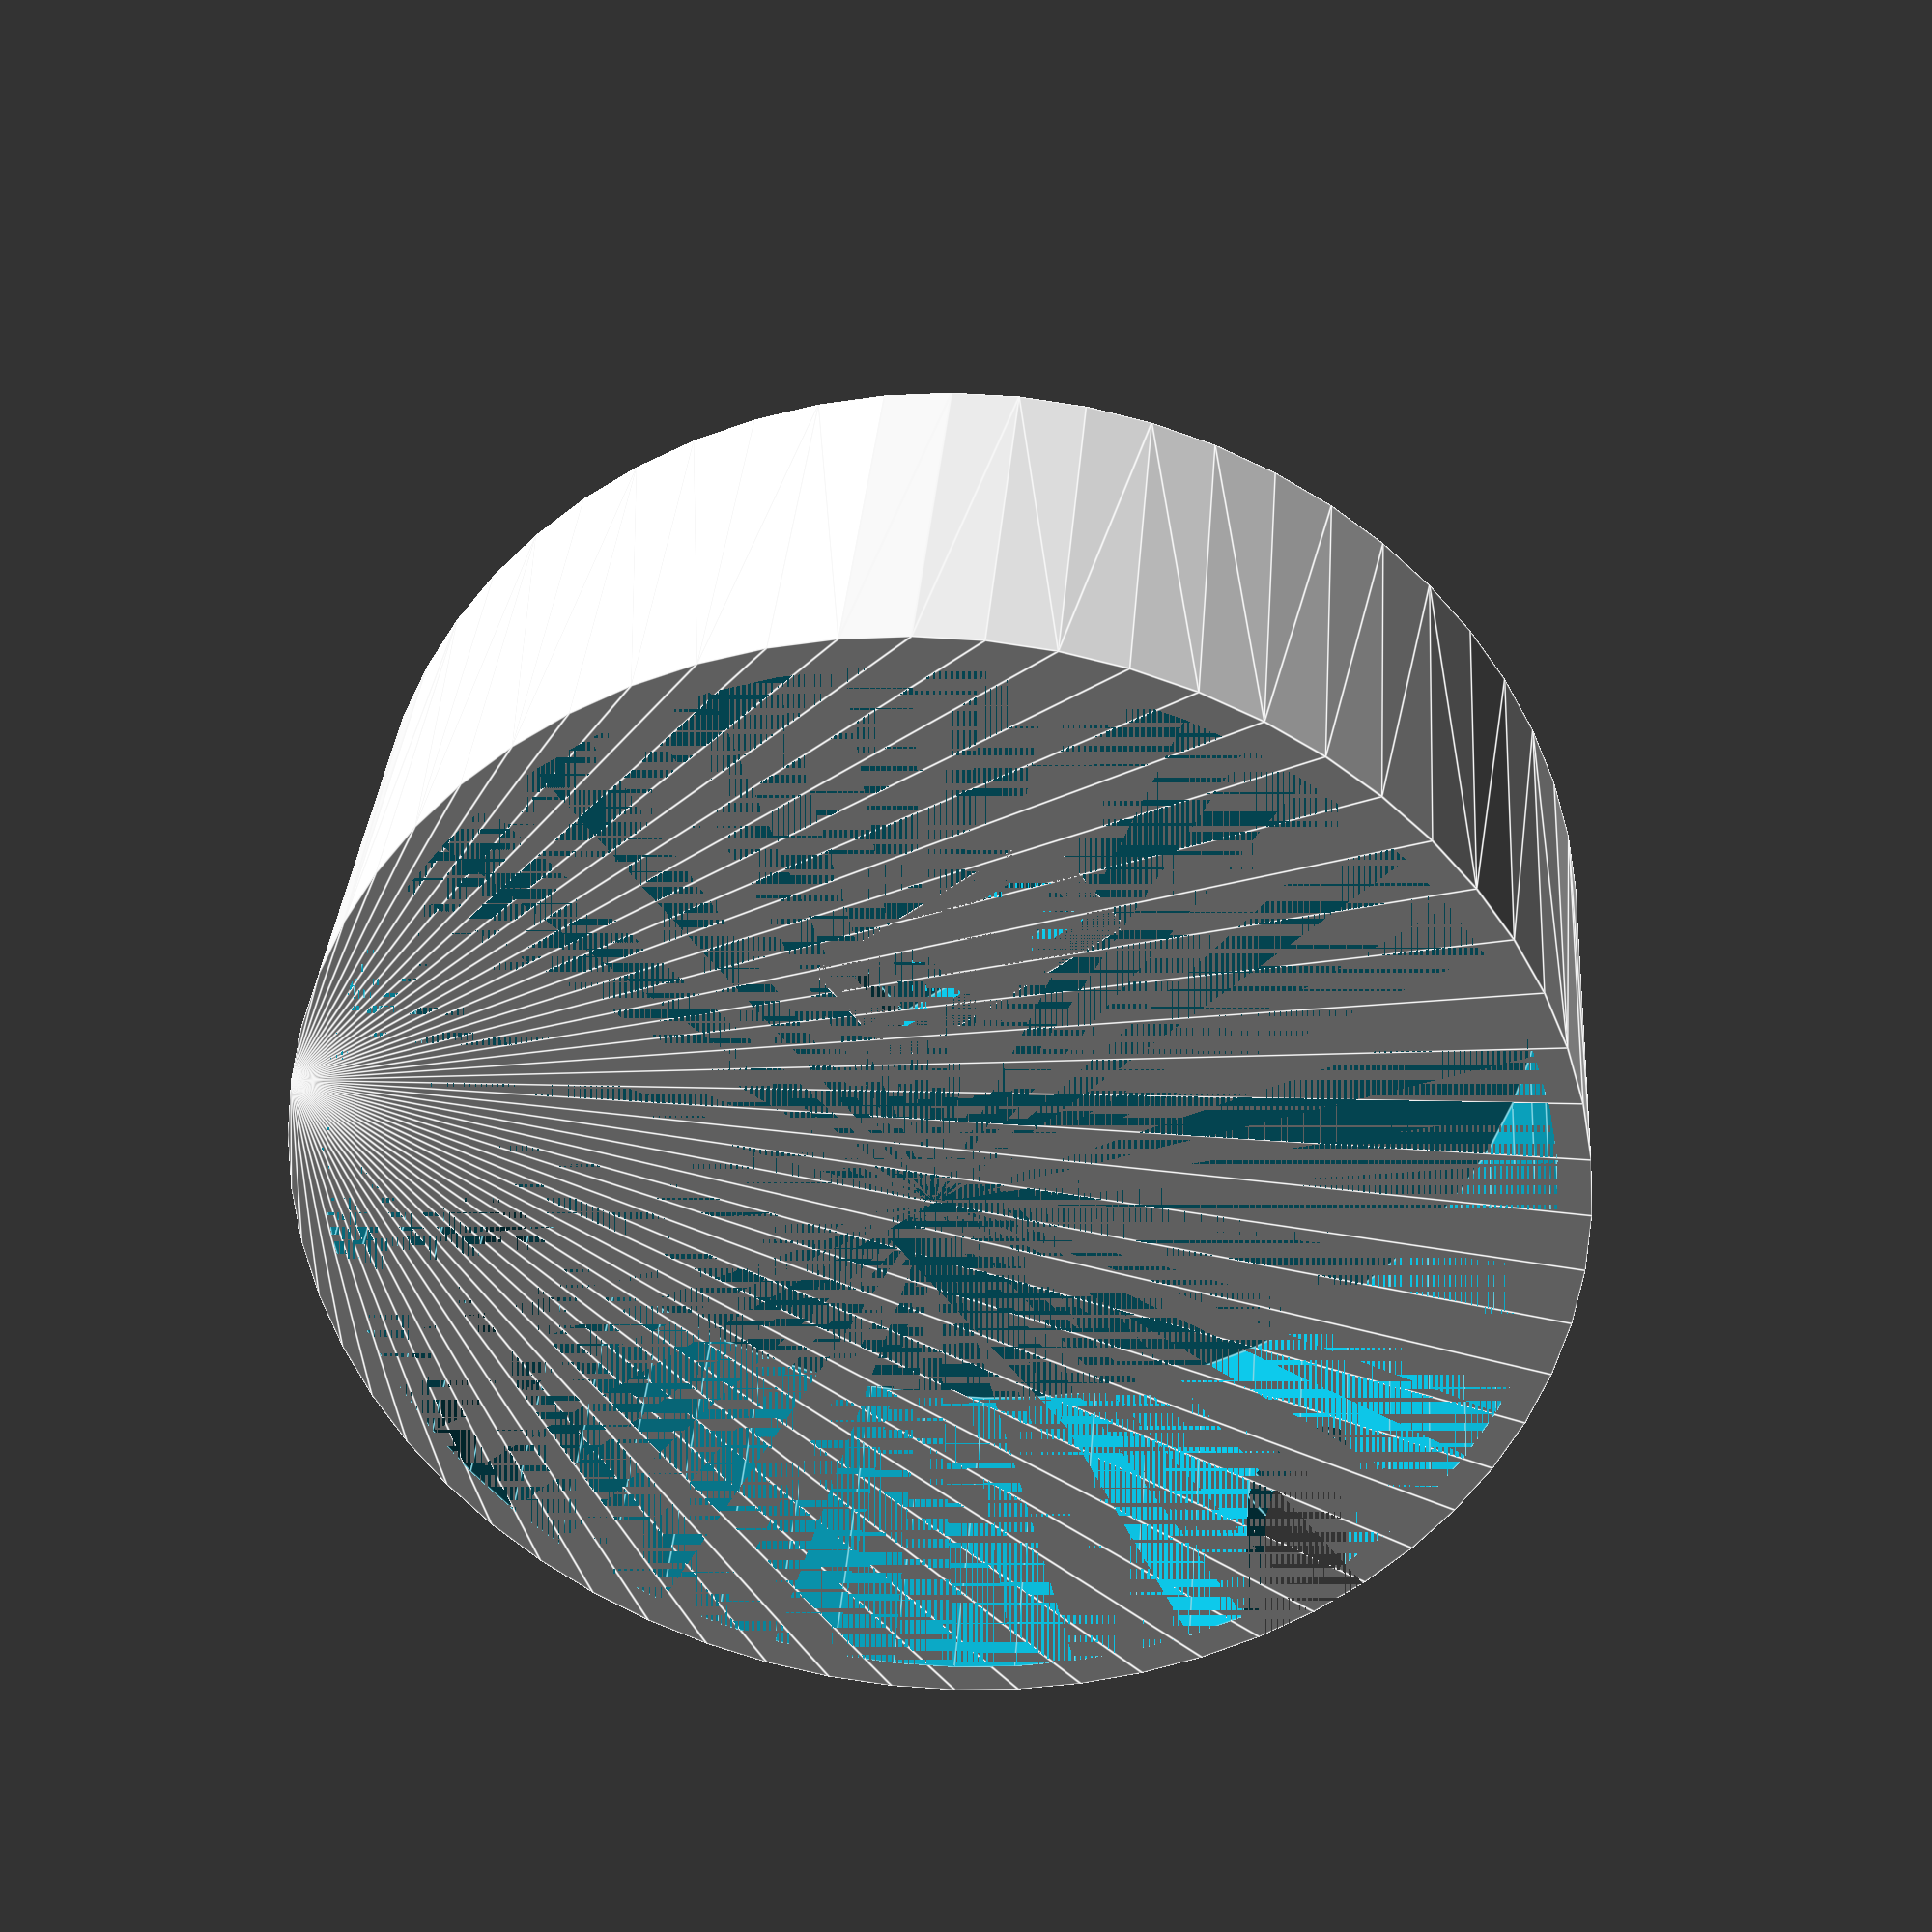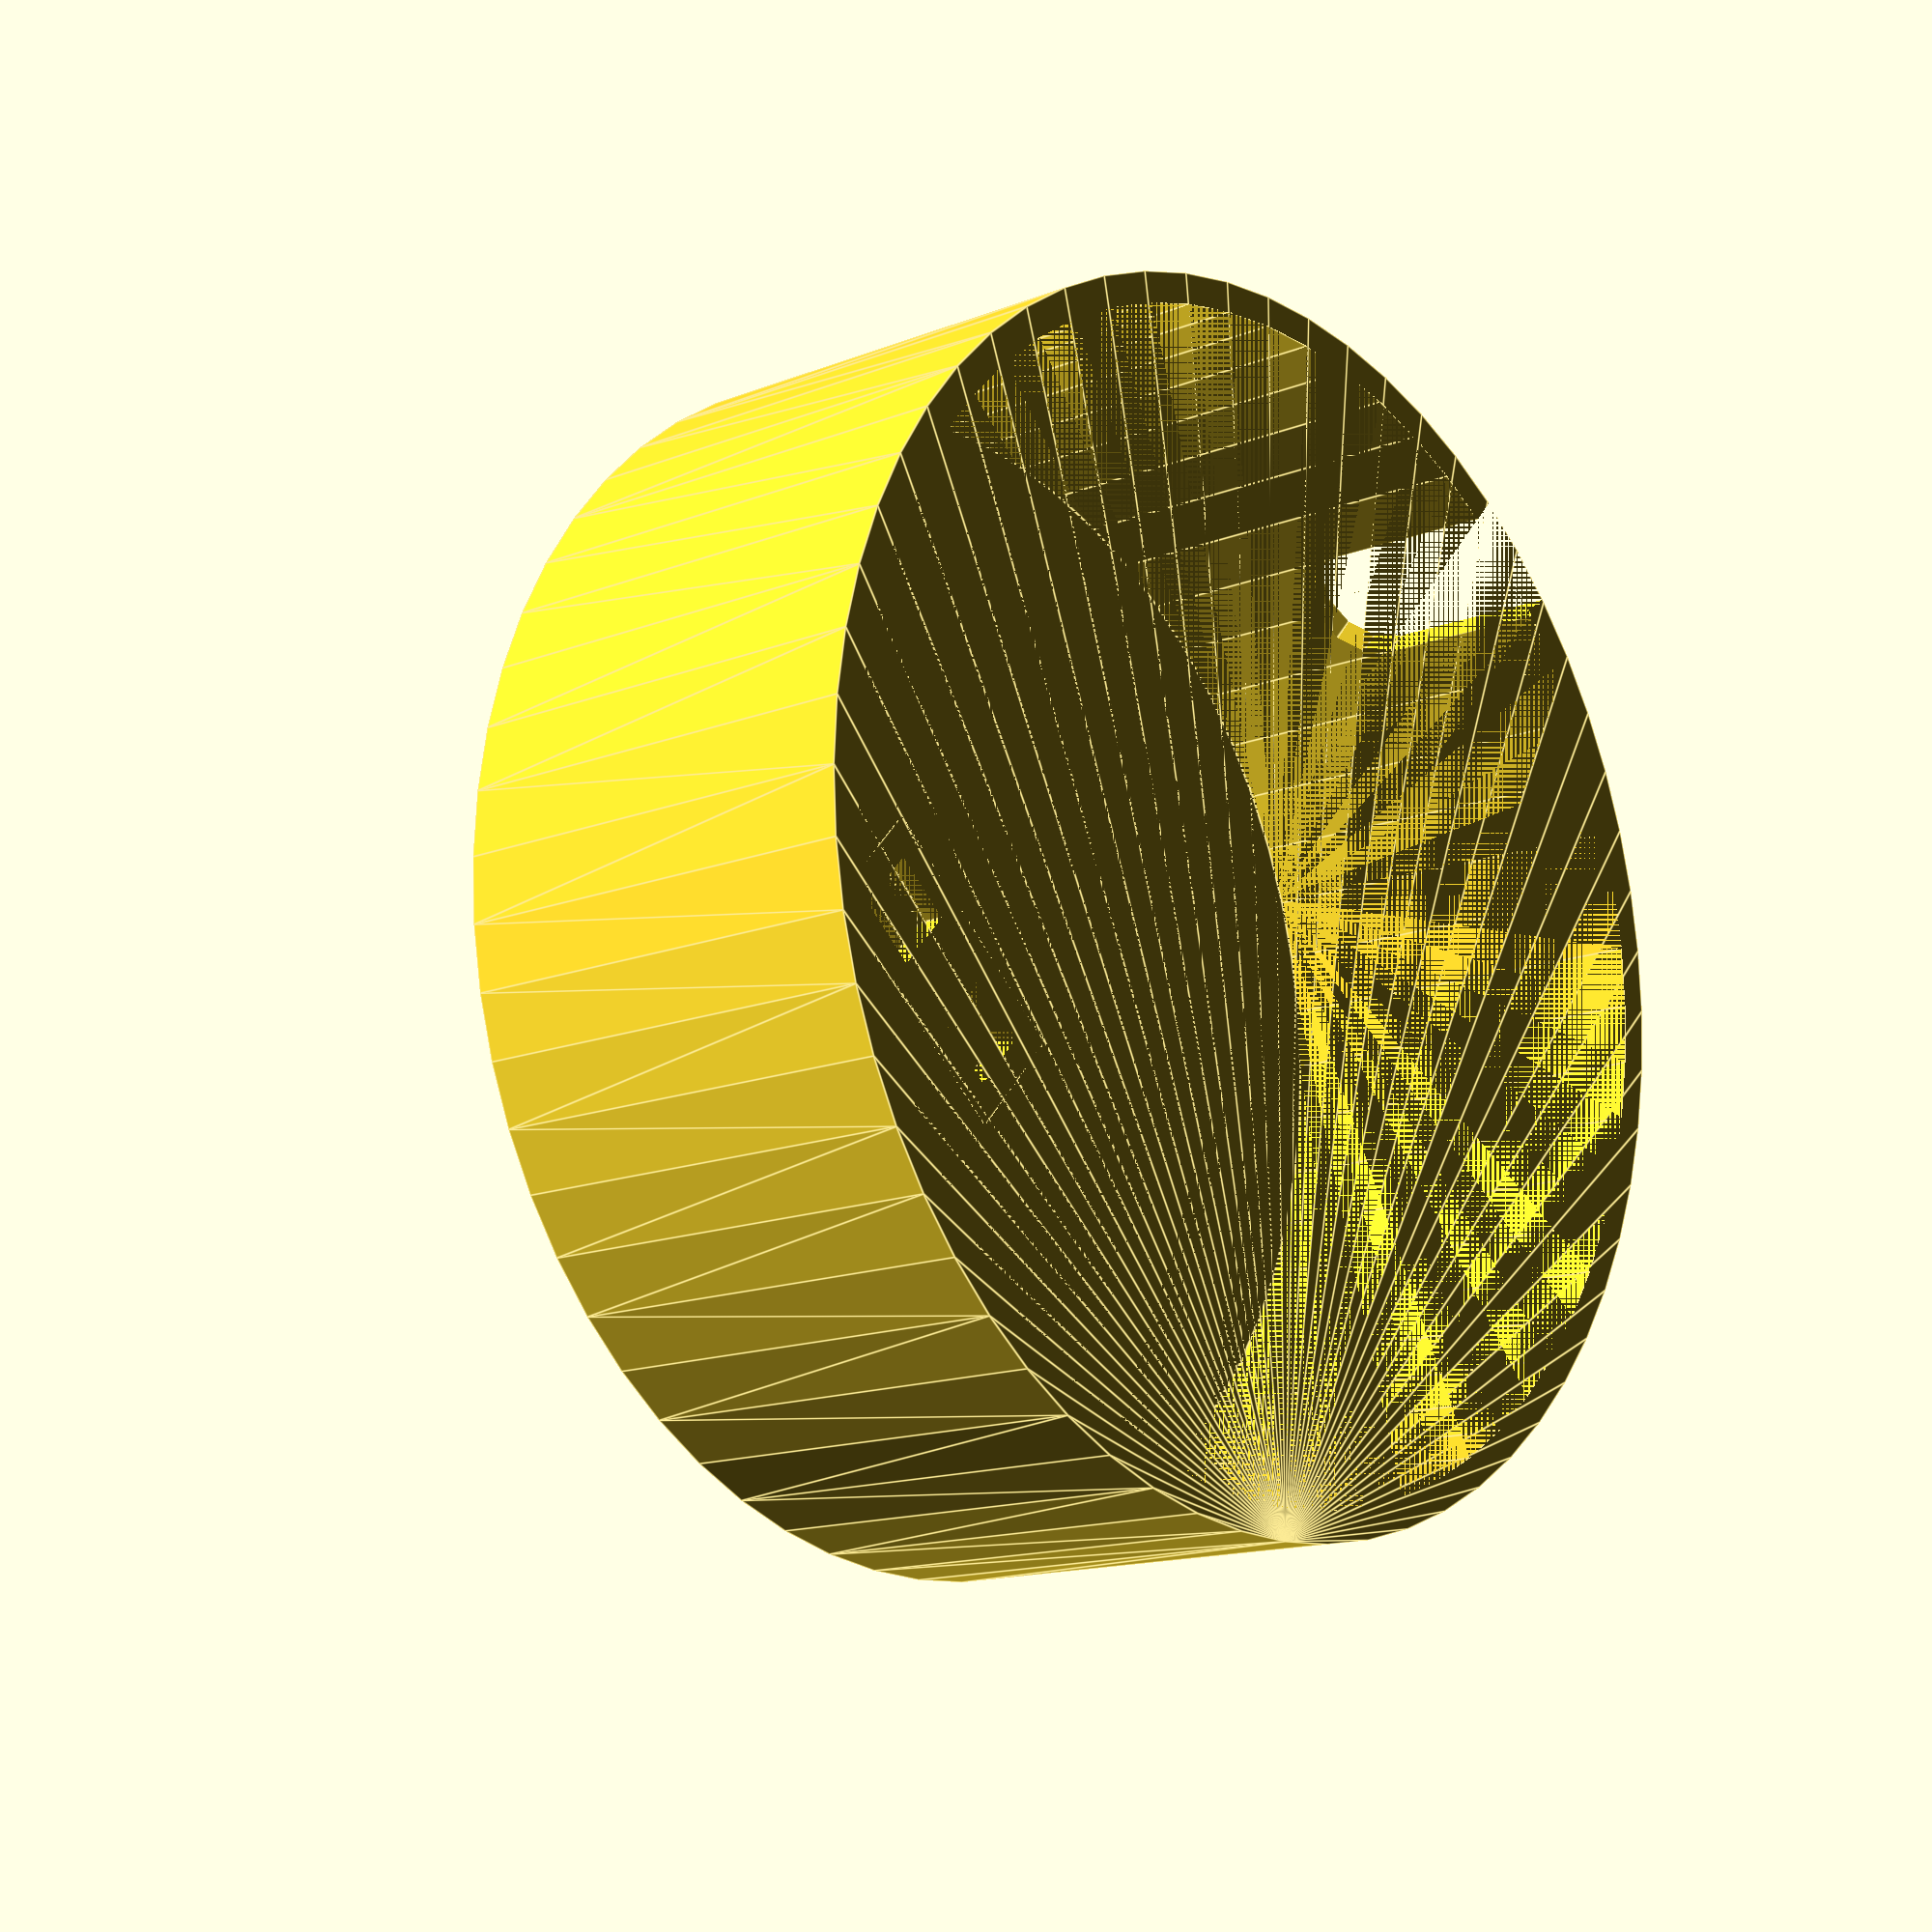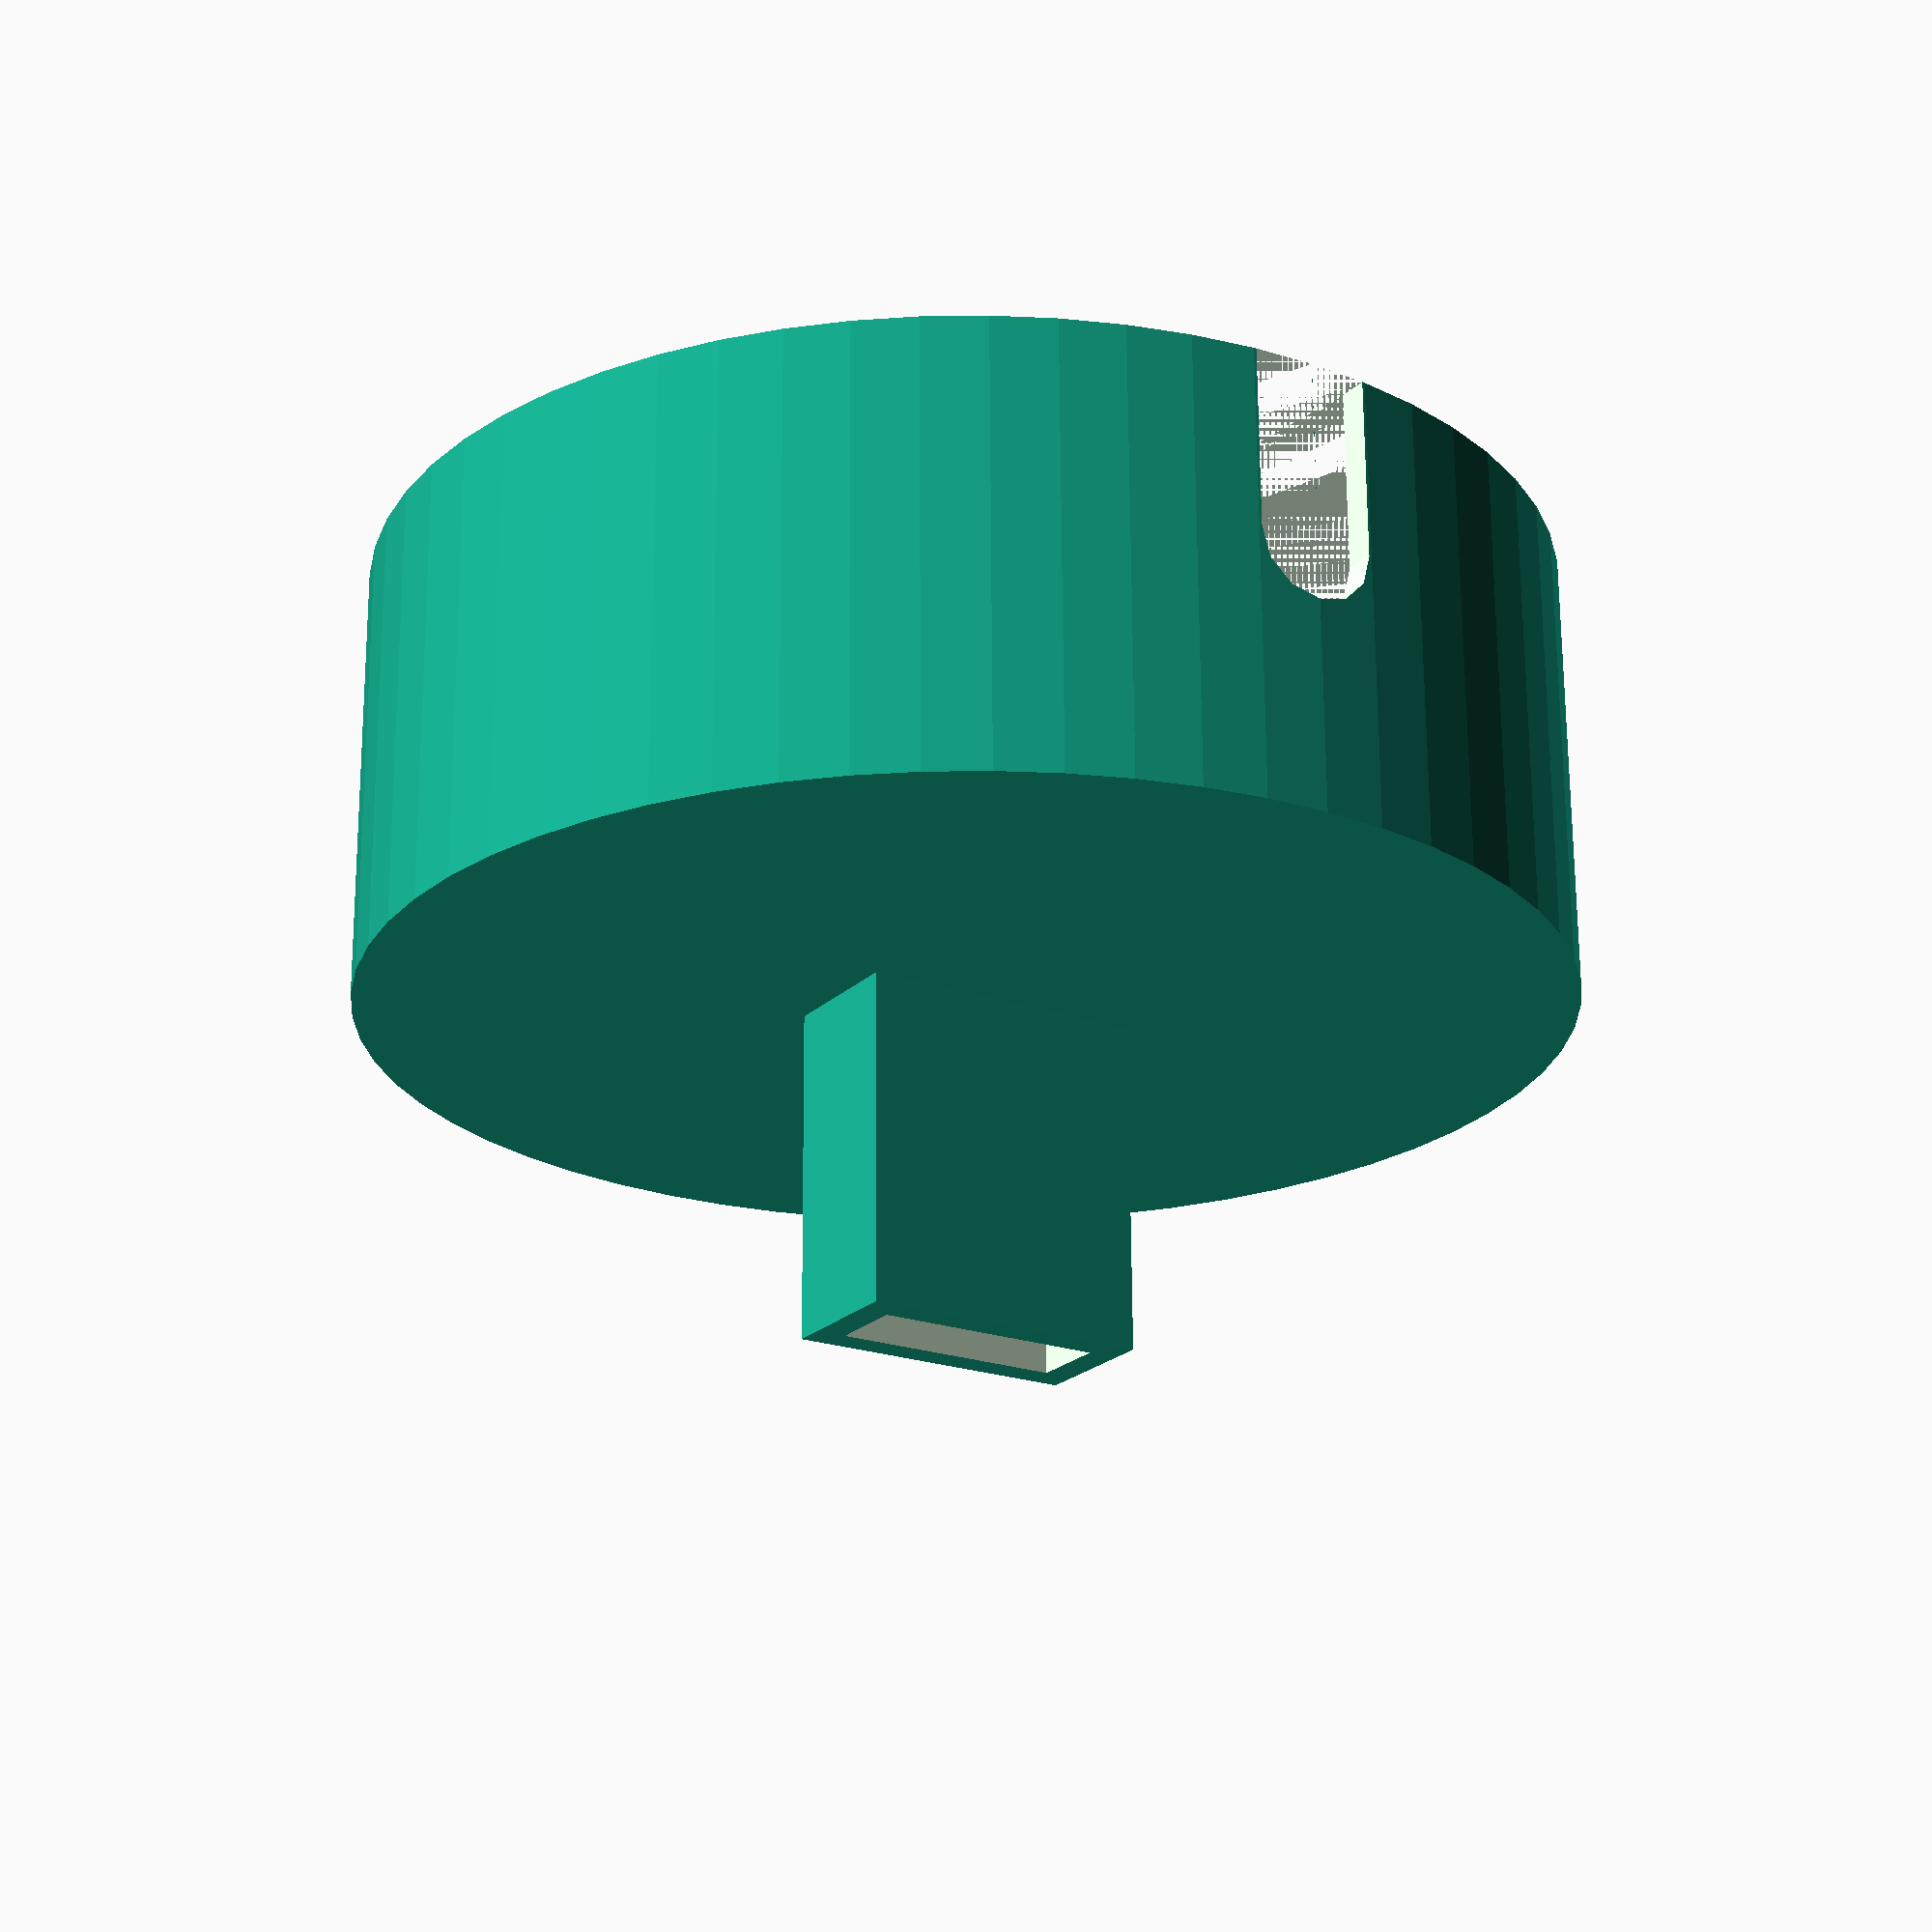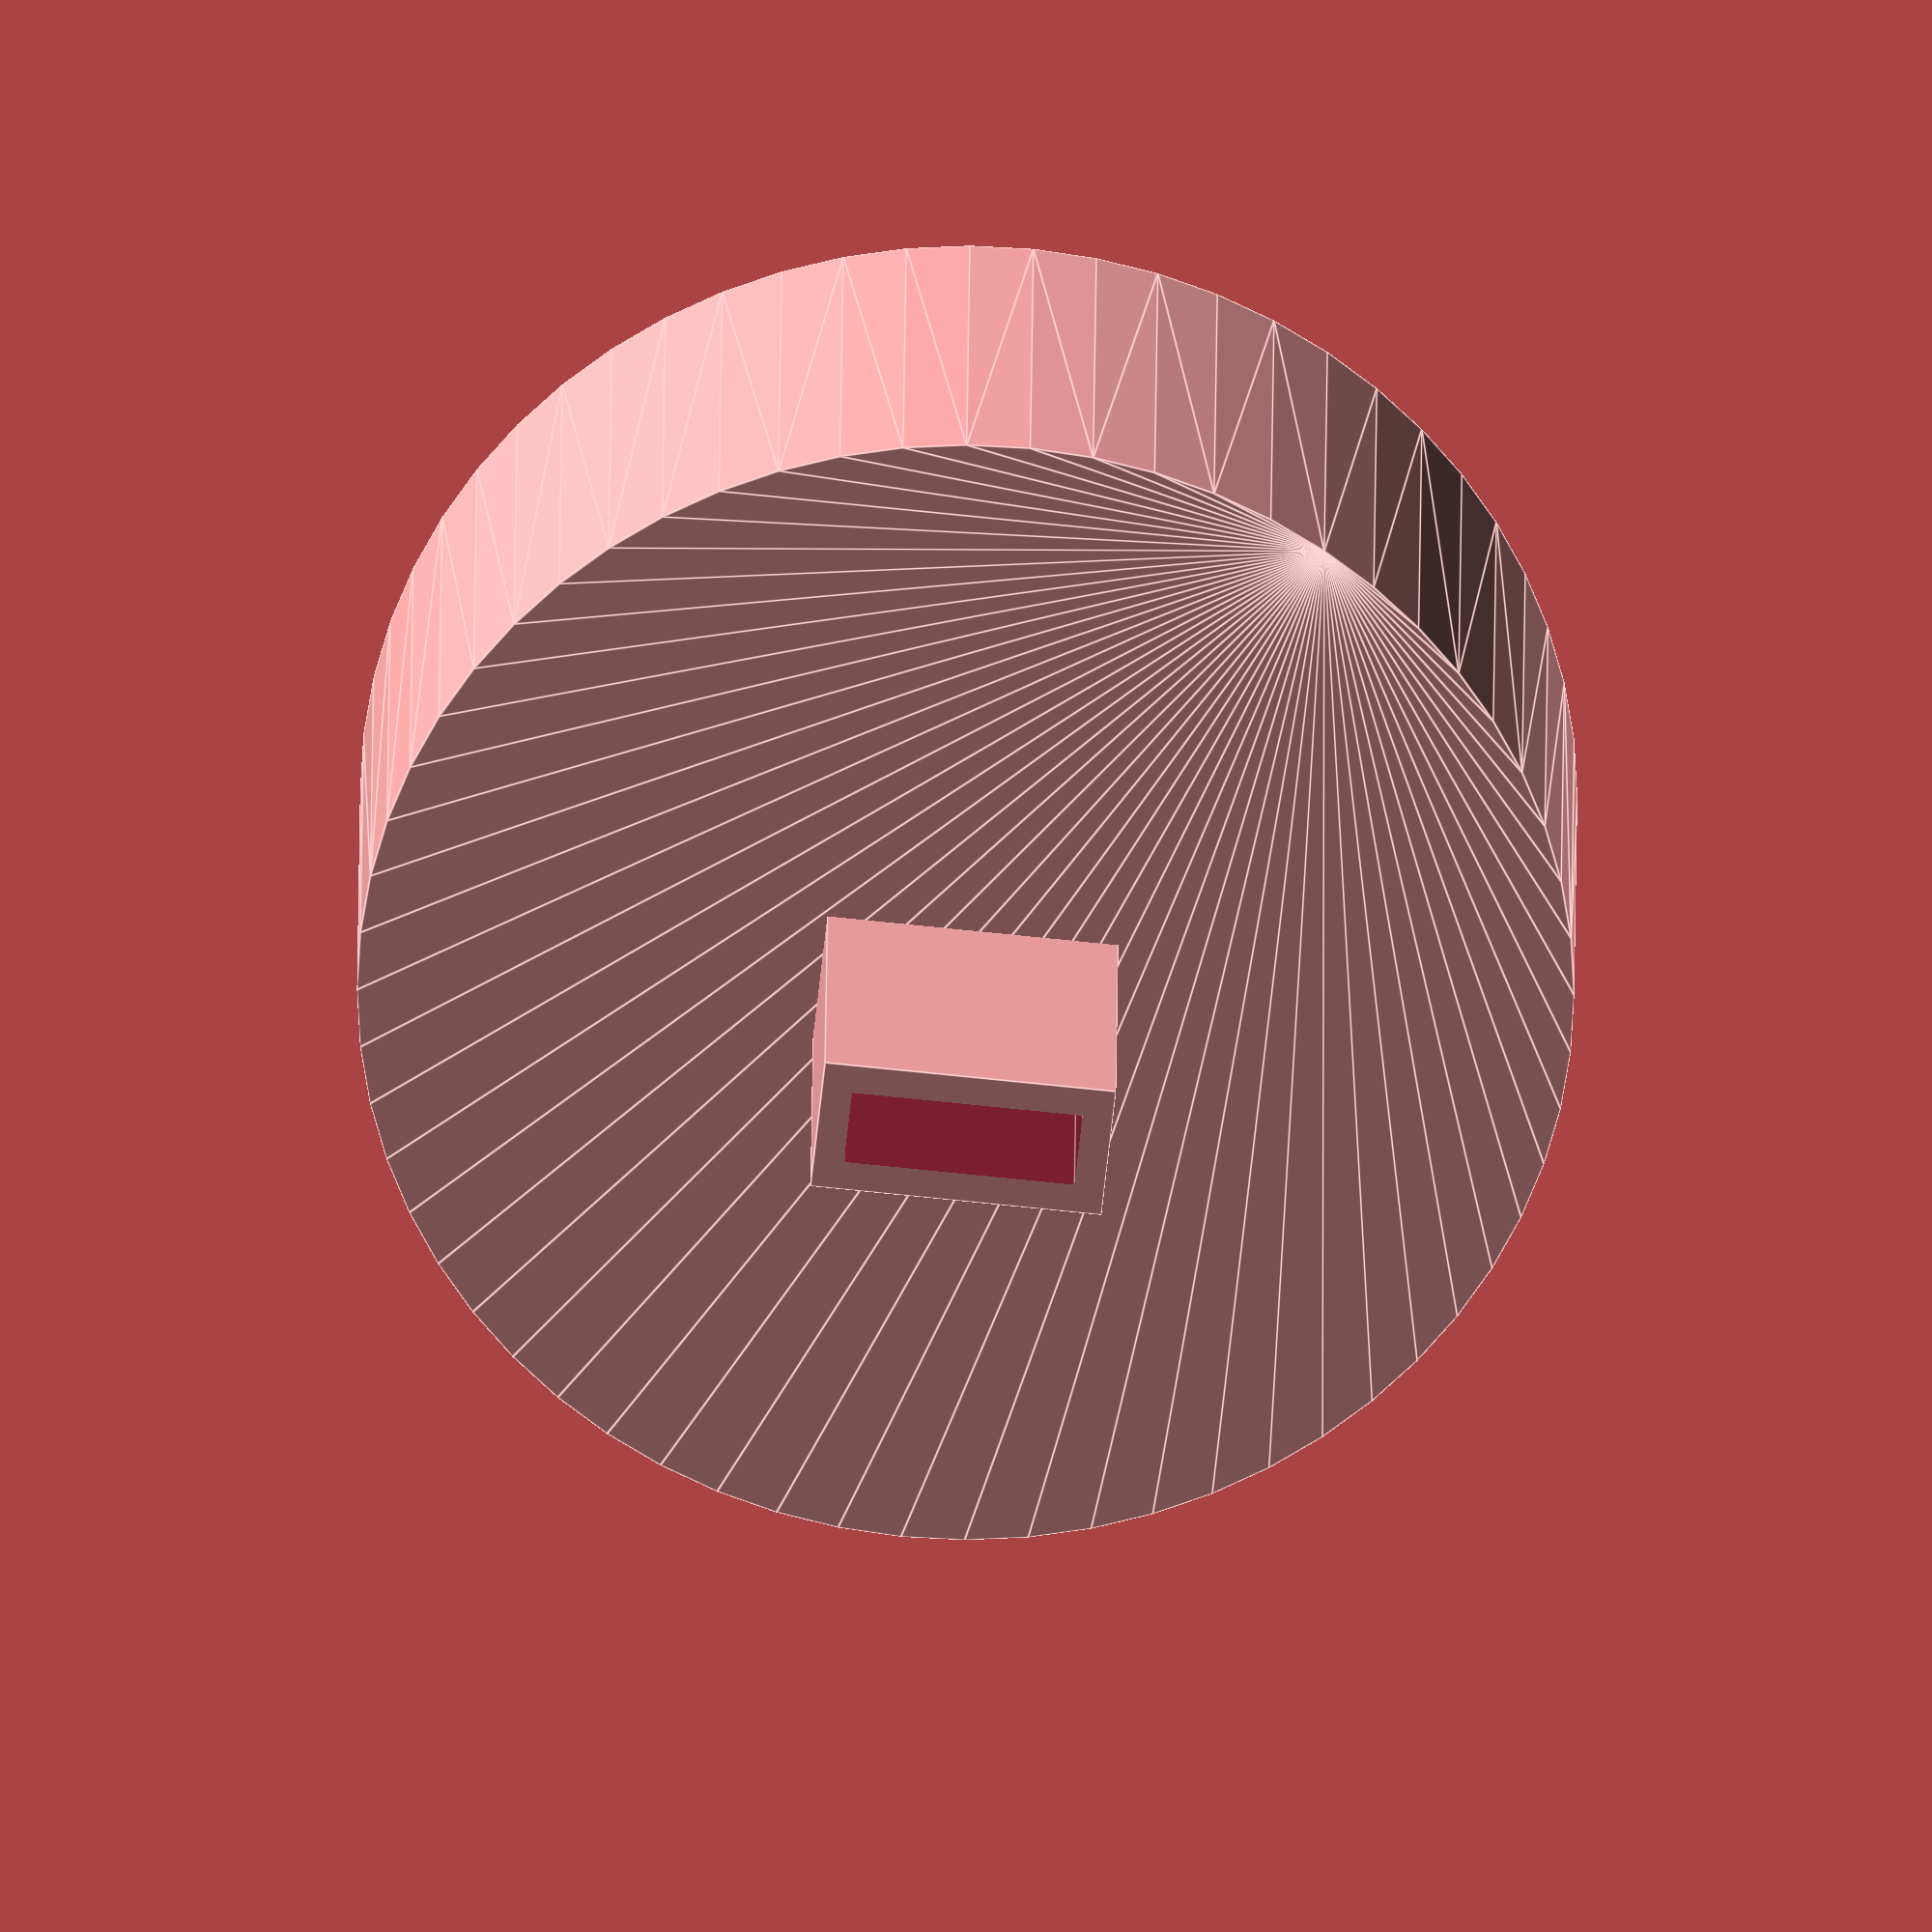
<openscad>
module header( pin_size, pins ) {
	header_depth = pin_size;
	header_width = header_depth * pins;
	header_height = pin_size * 5;

	translate( [ 0 - ( header_width / 2 ), 0 - ( header_depth / 2 ), 0 ] ) {
		union() {
			cube( [ header_width, header_depth, header_height ] );
			translate( [ 0, 0, (0 - header_depth) ] ) {
				cube( [ header_depth, header_depth, header_depth ] );
			}
			translate( [ ( header_depth * 2 ), 0, ( 0 - header_depth ) ] ) {
				cube( [ header_depth, header_depth, header_depth ] );
			}
		}
	}
}

module surround( pin_size, thickness ) {
	num_pins = 3;

	header_depth = pin_size;
	header_width = header_depth * num_pins;
	header_height = pin_size * 5;

	surround_depth = header_depth + ( thickness * 2 );
	surround_width = header_width + ( thickness * 2 );
	surround_height = 12;

	difference() {
		translate( [ 0 - ( surround_width / 2 ), 0 - ( surround_depth / 2 ), 0] ) {
			cube( [ surround_width, surround_depth, surround_height ] );
		}
		translate( [ 0, 0, thickness ] ) {
			header( pin_size, num_pins );
		}
	}
}

module tealight( radius, height, thickness ) {
	difference() {
		hull() cylinder( r = radius, height, $fn = ( radius * 3 ) );
		cylinder( r = ( radius - thickness ), ( height - thickness ), $fn = ( radius * 3 ) );
	}
}

module escapehole( diameter, length ) {
	radius = diameter / 2;
	faces = diameter * 3;
	union() {
		translate( [ 0, 0, diameter * 1.5 ] ) {
			rotate(90, [0, 1, 0]) {
				cylinder( r = radius, length, $fn = faces );
			};
		}
		translate( [ 0, 0 - radius, 0 ] ) {
			cube( [ length, diameter, diameter * 1.5 ] );
		};
	};
}

module ledtealight() {
	pin_size = 2.54;
	union() {
		difference() {
			tealight( 20, 15, 1 );
			
			translate( [ 0, 0, 10 ] ) {
				header( pin_size, 3 );
			};
			
			rotate( 90 ) {
				escapehole( 4, 20 );
			}
		}
		translate( [ 0, 0, 14 ] ) {
			surround( pin_size, 1 );
		}
	}
}

ledtealight();


</openscad>
<views>
elev=146.0 azim=37.7 roll=355.8 proj=p view=edges
elev=13.8 azim=317.8 roll=132.0 proj=p view=edges
elev=112.0 azim=212.2 roll=180.3 proj=p view=wireframe
elev=154.1 azim=6.1 roll=179.6 proj=o view=edges
</views>
